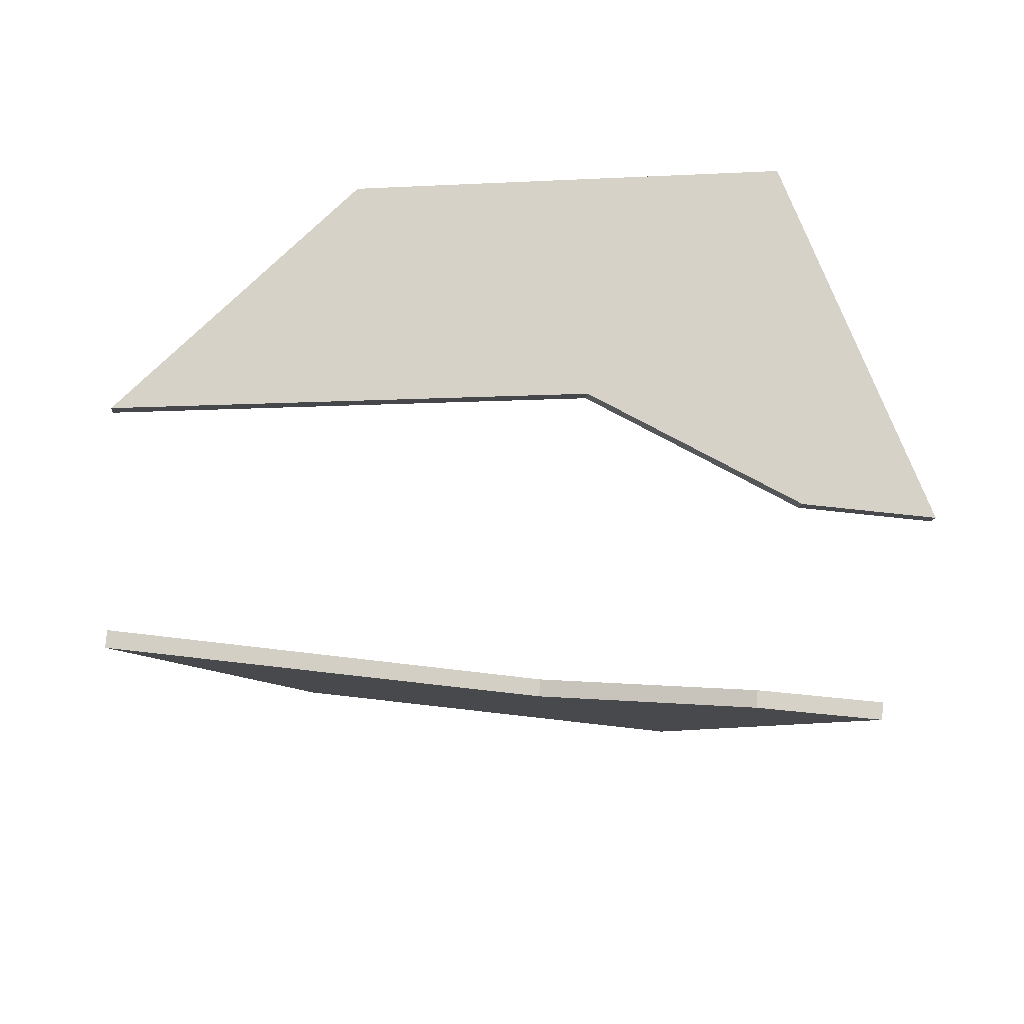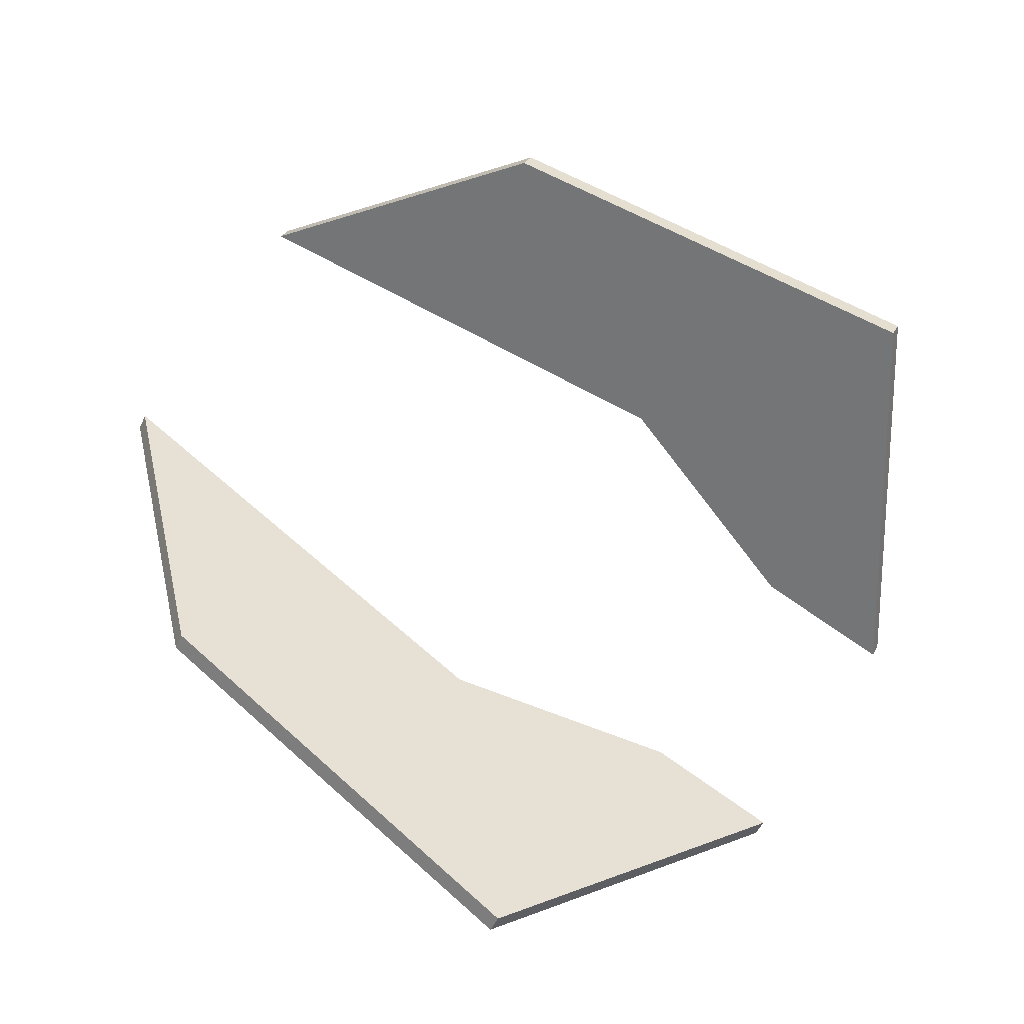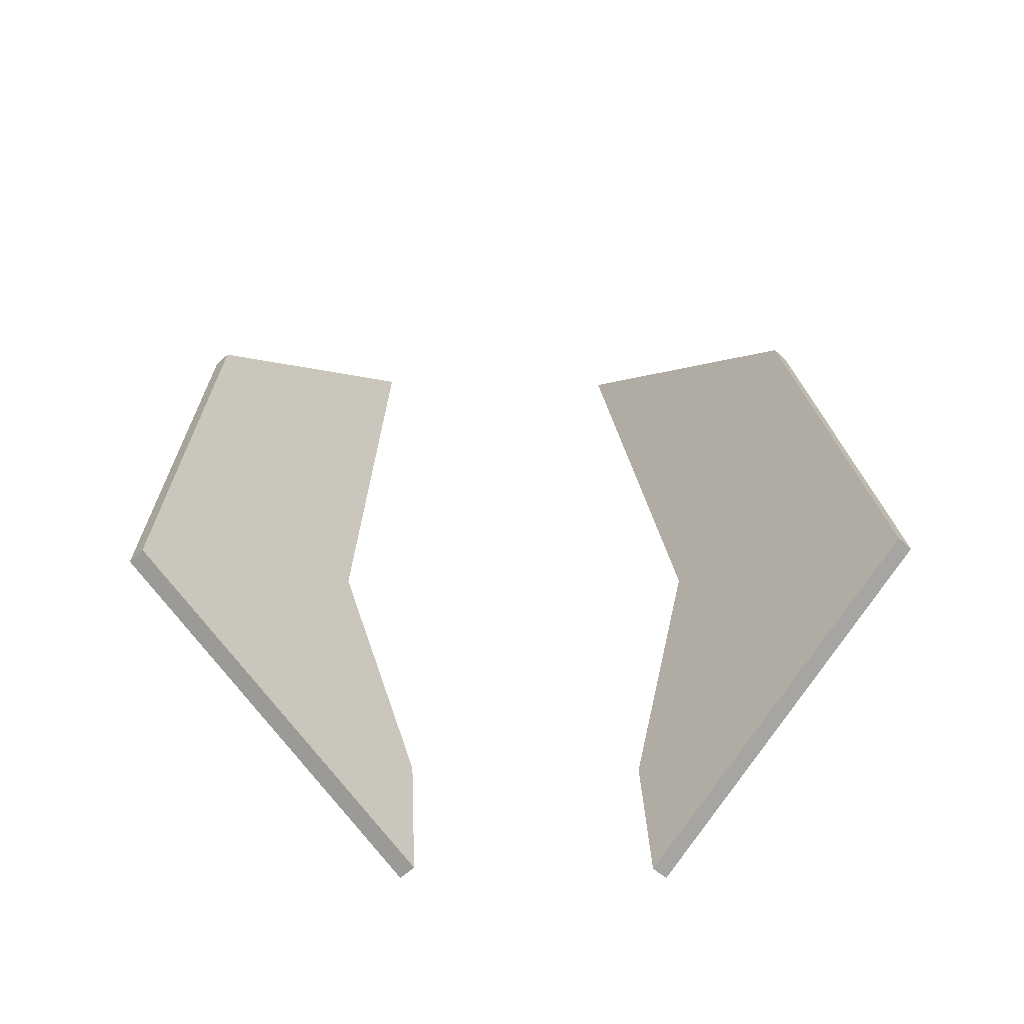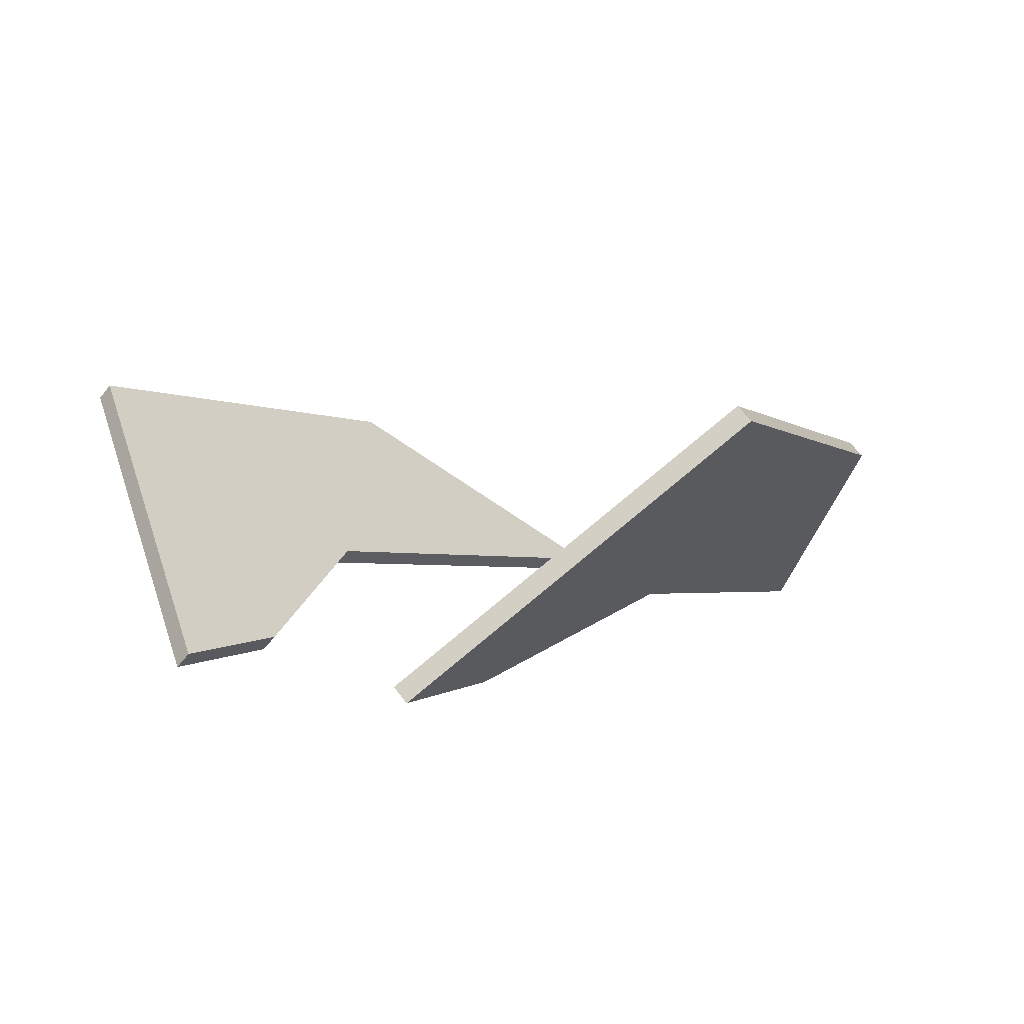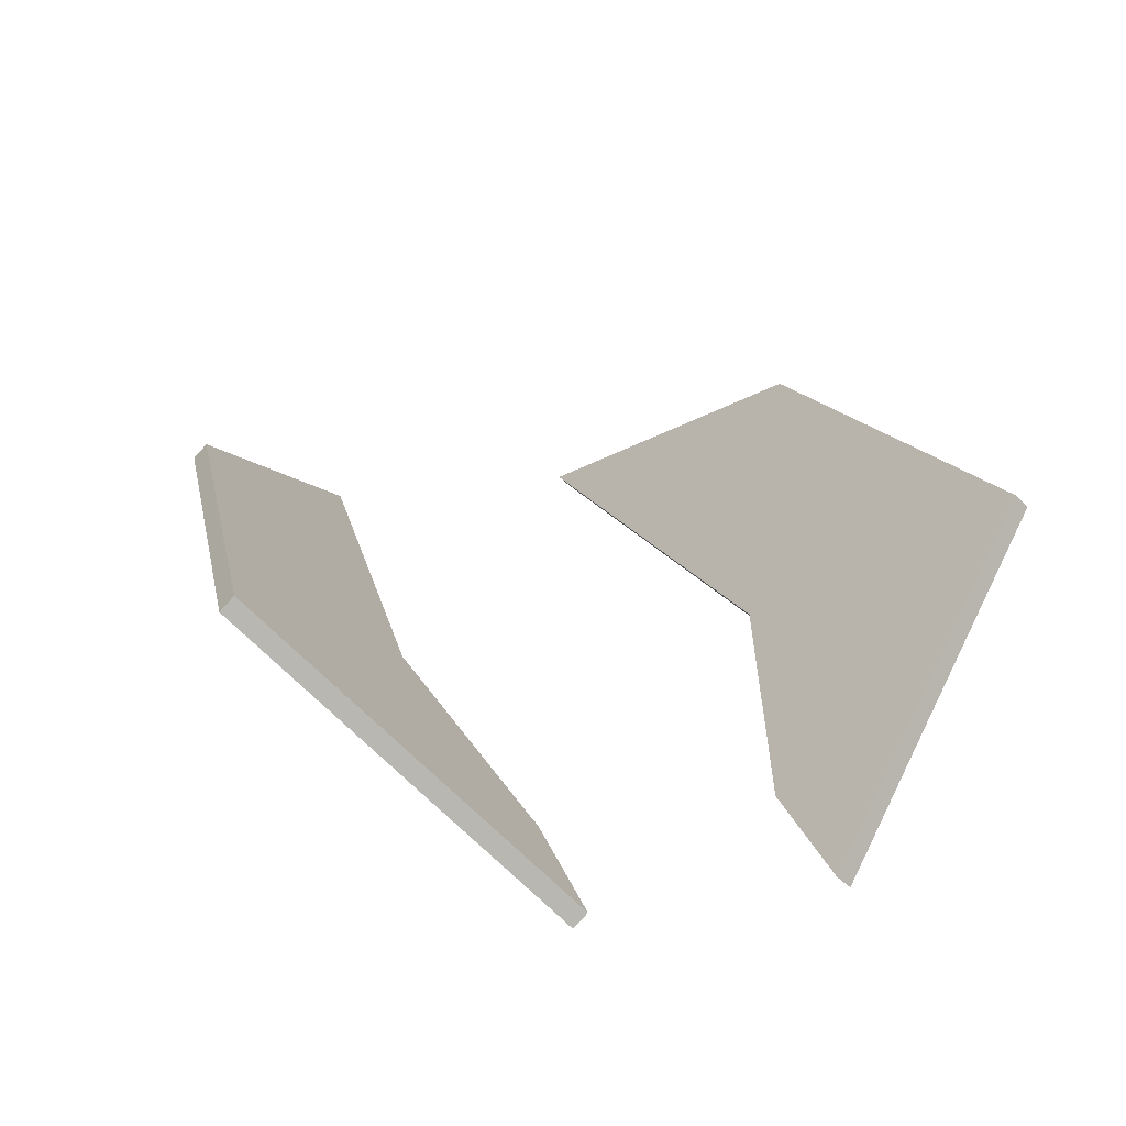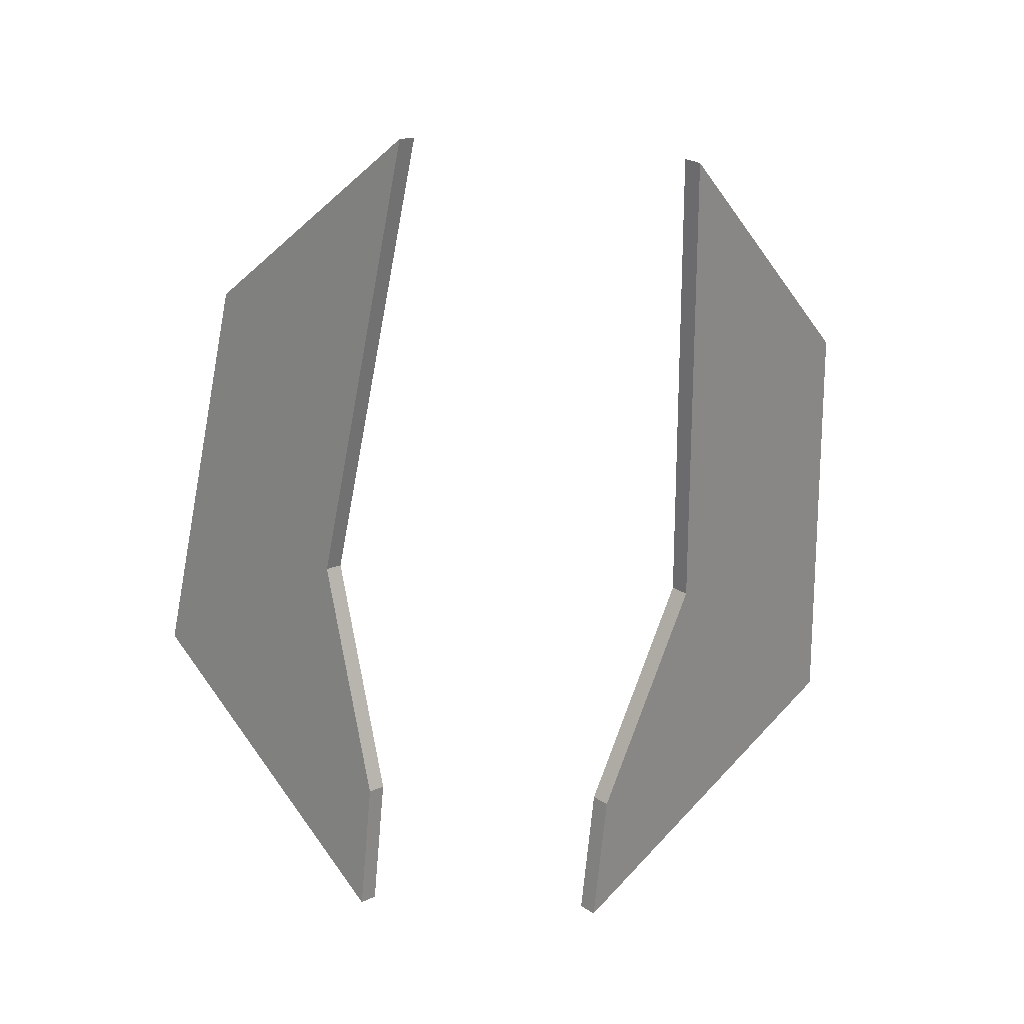
<metadata>
{"format":"obj","ext":"obj","renderer":"f3d","projection":"perspective","resolution":1024,"background":"white","views":[{"elev":-56.2,"azim":173.0,"up":"+Y"},{"elev":80.0,"azim":-145.5,"up":"+Y"},{"elev":36.0,"azim":-92.9,"up":"+Y"},{"elev":4.3,"azim":-60.7,"up":"+Y"},{"elev":26.7,"azim":-108.1,"up":"+Y"},{"elev":-68.8,"azim":84.9,"up":"+Y"}]}
</metadata>
<code>
o Plane
v -0.5 -0.5285 0.5
v 0.06828 -0.5285 0.5
v 0.2656 0.4967 -0.5247
v 2.951 -0.4564 0.4279
v 1.004 -0.2629 0.2345
v 2.047 0.2902 -0.3183
v -0.5 -0.4733 0.5552
v 0.06828 -0.4733 0.5552
v 0.2656 0.5519 -0.4695
v 2.951 -0.4012 0.4831
v 1.004 -0.2077 0.2897
v 2.047 0.3454 -0.2631
v -0.5 -0.5285 1.5
v 0.06828 -0.5285 1.5
v 0.2656 0.4962 2.525
v 2.951 -0.4564 1.572
v 1.004 -0.263 1.766
v 2.047 0.2899 2.319
v -0.5 -0.5837 1.555
v 0.06828 -0.5837 1.555
v 0.2656 0.441 2.58
v 2.951 -0.5116 1.627
v 1.004 -0.3182 1.821
v 2.047 0.2347 2.374
f 1 3 5 2
f 7 8 11 9
f 2 5 11 8
f 5 4 10 11
f 3 1 7 9
f 4 6 12 10
f 6 3 9 12
f 1 2 8 7
f 9 11 10 12
f 5 3 6 4
f 13 15 17 14
f 19 20 23 21
f 14 17 23 20
f 17 16 22 23
f 15 13 19 21
f 16 18 24 22
f 18 15 21 24
f 13 14 20 19
f 21 23 22 24
f 17 15 18 16

</code>
